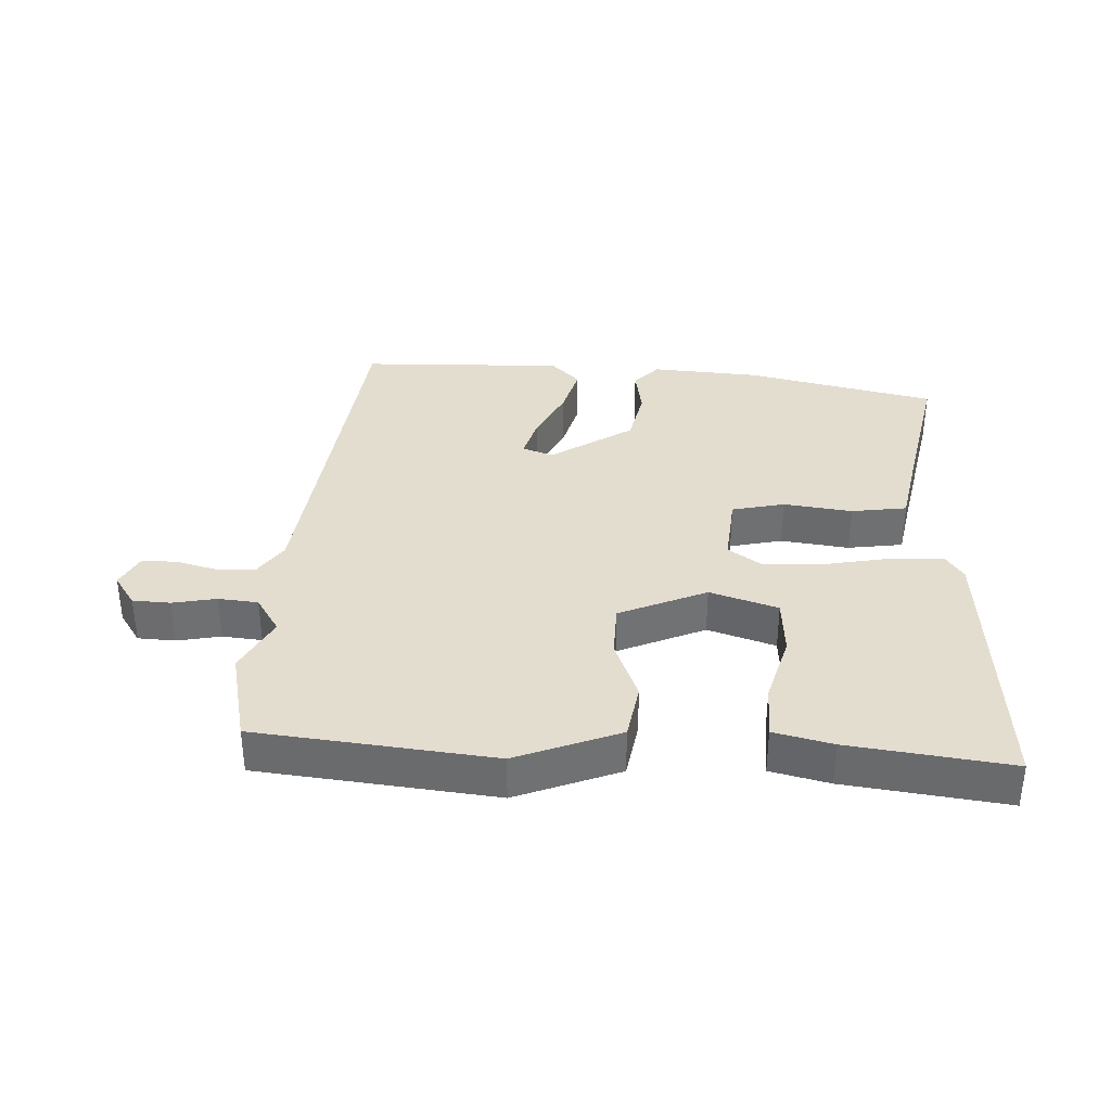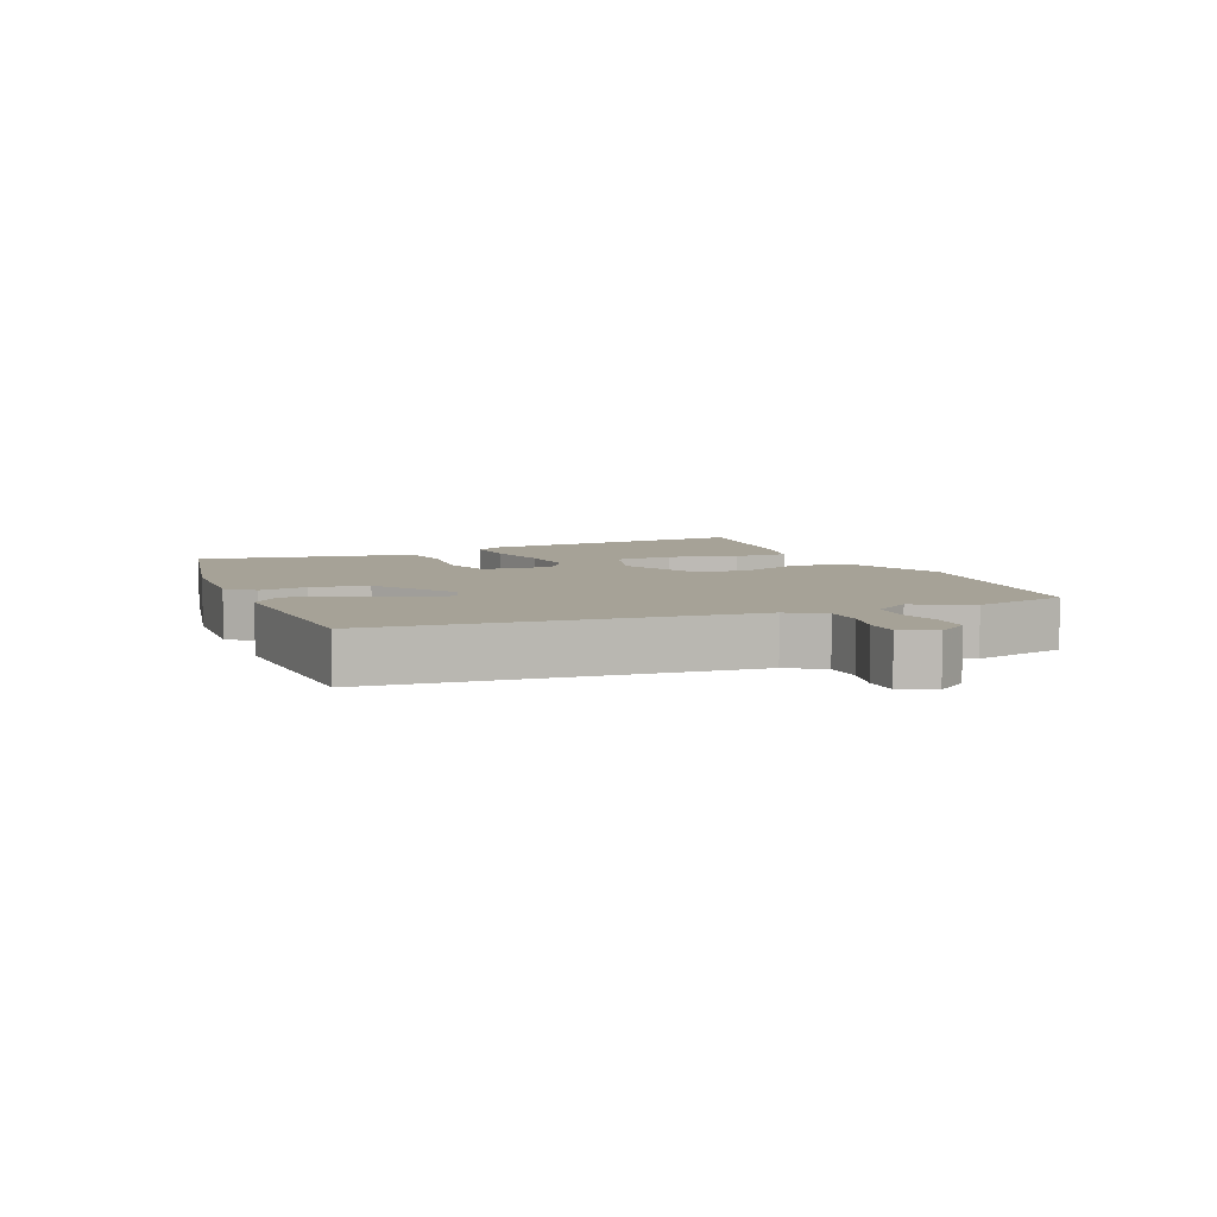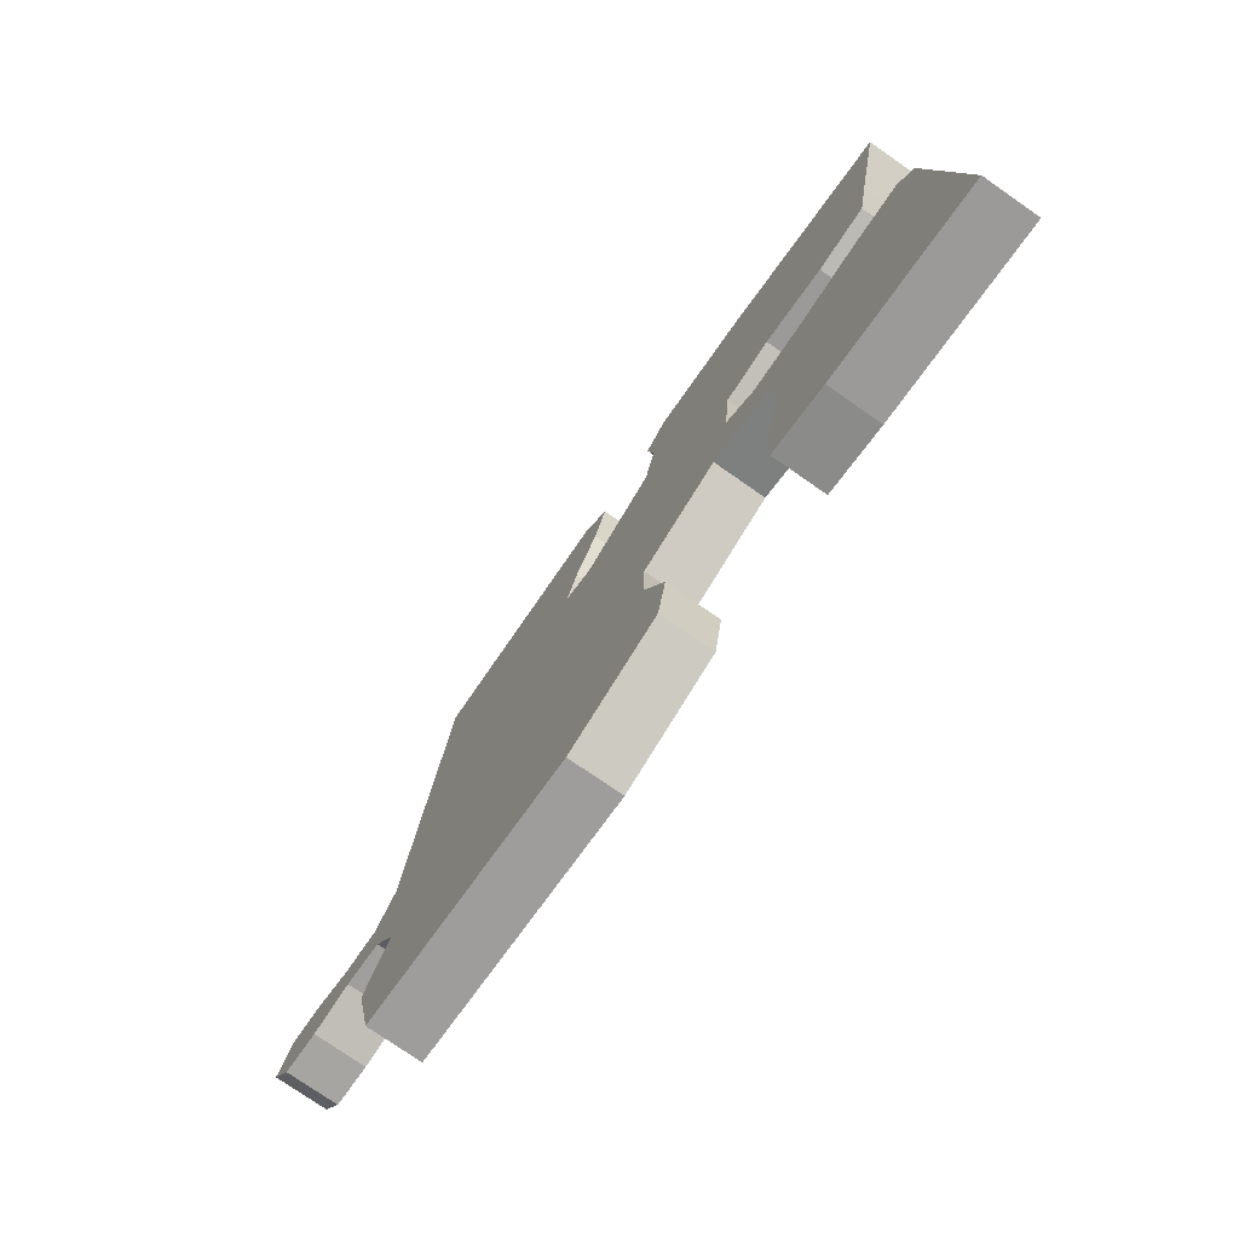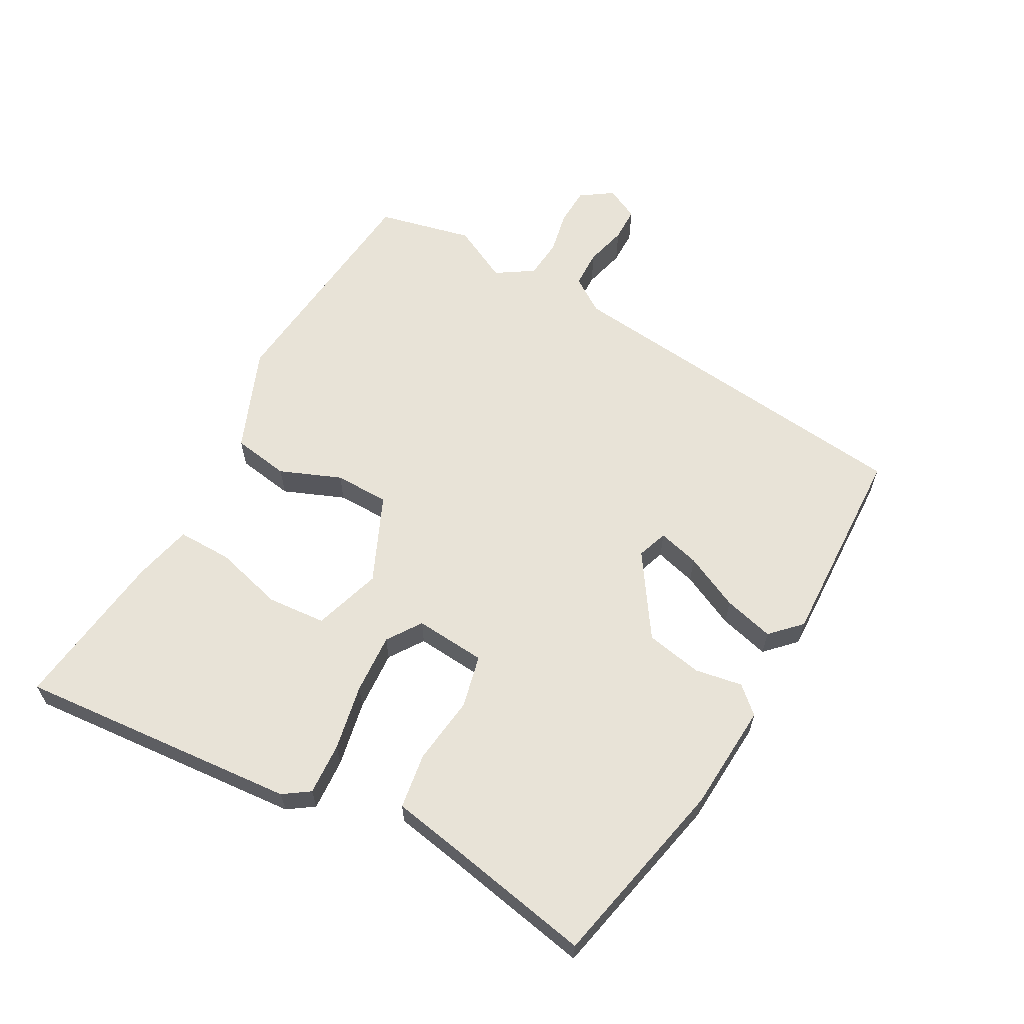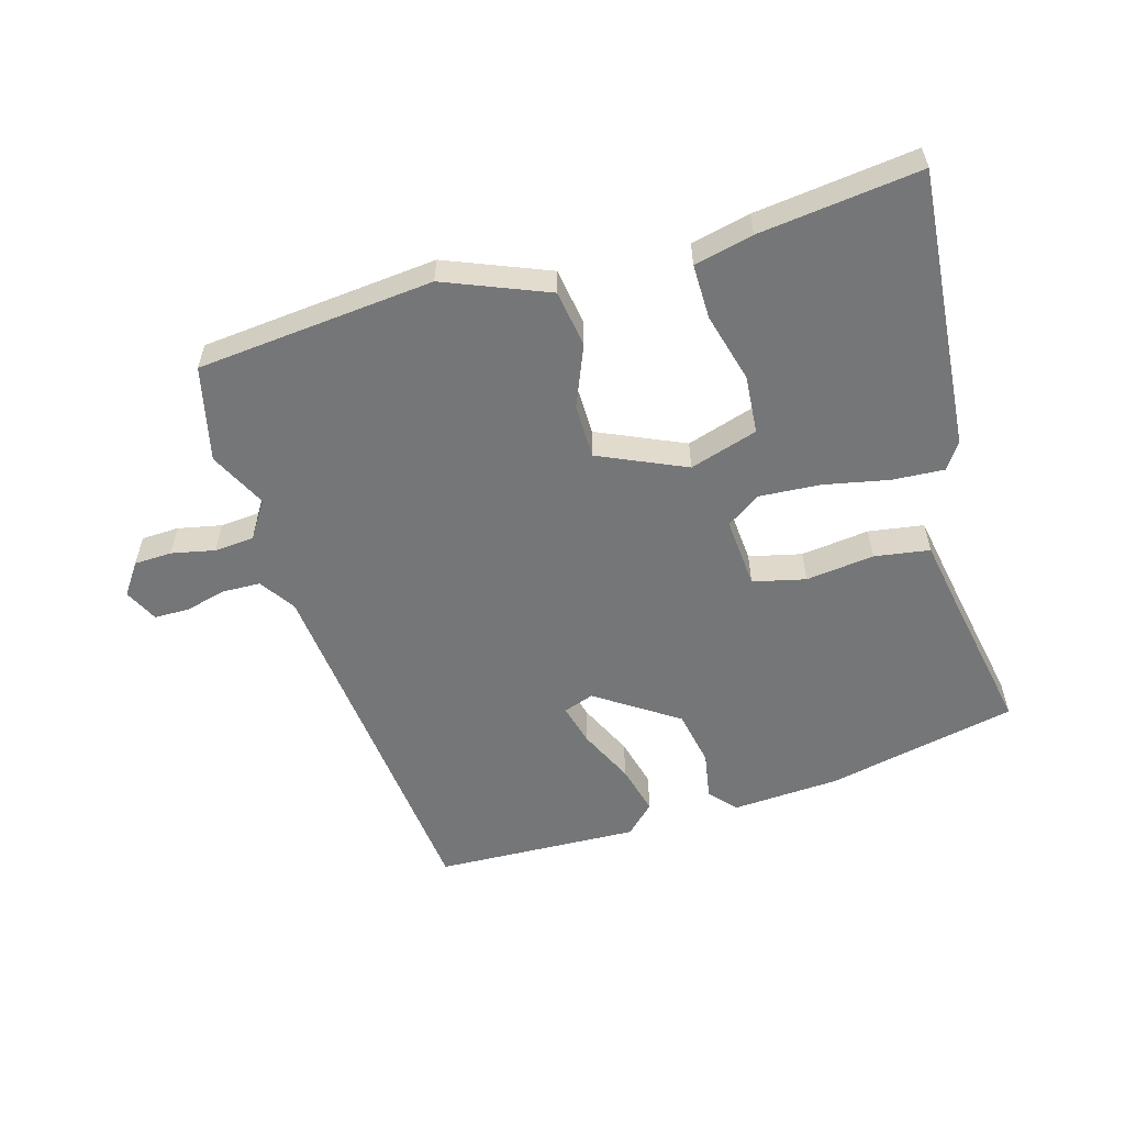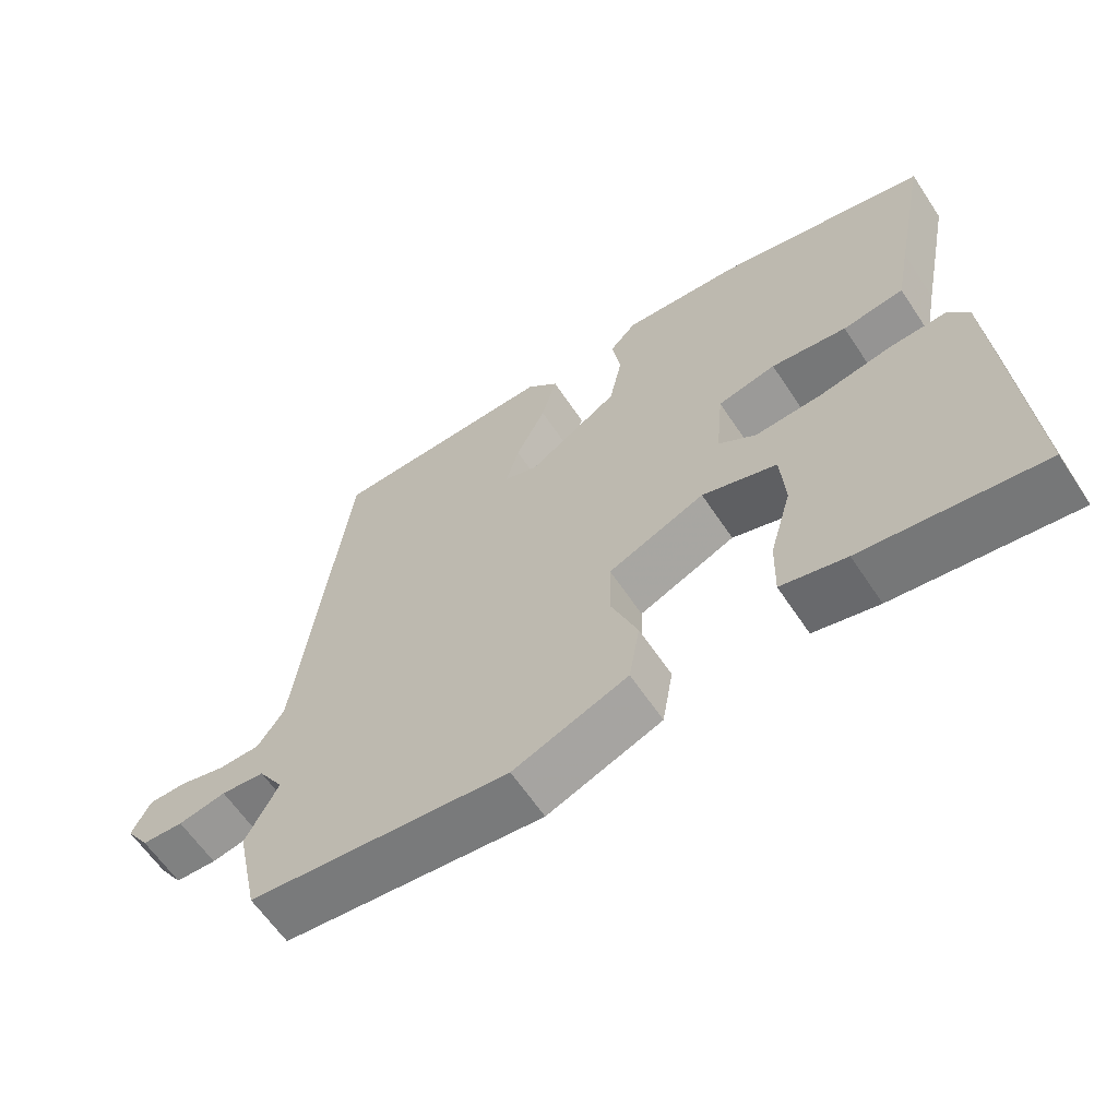
<metadata>
{"format":"obj","ext":"obj","renderer":"f3d","projection":"perspective","resolution":1024,"background":"white","views":[{"elev":35.5,"azim":-177.4,"up":"+Y"},{"elev":6.5,"azim":66.1,"up":"+Y"},{"elev":-76.4,"azim":-124.8,"up":"+Z"},{"elev":62.0,"azim":-61.6,"up":"+Y"},{"elev":-56.7,"azim":-164.6,"up":"+Y"},{"elev":-62.2,"azim":-146.4,"up":"+Z"}]}
</metadata>
<code>
v 0.53 0.07 -0.363
v 0.498 0.07 -0.509
v 0.135 0.07 -0.549
v -0.024 0.07 -0.487
v -0.039 0.07 -0.4
v -0.002 0.07 -0.306
v -0.004 0.07 -0.222
v -0.138 0.07 -0.164
v -0.242 0.07 -0.198
v -0.248 0.07 -0.288
v -0.218 0.07 -0.394
v -0.216 0.07 -0.478
v -0.306 0.07 -0.5
v -0.553 0.07 -0.533
v -0.522 0.07 -0.102
v -0.495 0.07 -0.062
v -0.415 0.07 -0.066
v -0.314 0.07 -0.085
v -0.221 0.07 -0.09
v -0.169 0.07 -0.054
v -0.179 0.07 0.055
v -0.26 0.07 0.073
v -0.365 0.07 0.059
v -0.45 0.07 0.071
v -0.469 0.07 0.17
v -0.516 0.07 0.403
v -0.224 0.07 0.469
v -0.059 0.07 0.481
v -0.022 0.07 0.441
v -0.034 0.07 0.368
v -0.016 0.07 0.281
v 0.11 0.07 0.199
v 0.157 0.07 0.216
v 0.139 0.07 0.28
v 0.098 0.07 0.364
v 0.077 0.07 0.441
v 0.121 0.07 0.485
v 0.435 0.07 0.477
v 0.502 0.07 -0.085
v 0.539 0.07 -0.139
v 0.597 0.07 -0.14
v 0.661 0.07 -0.123
v 0.714 0.07 -0.123
v 0.74 0.07 -0.174
v 0.707 0.07 -0.223
v 0.649 0.07 -0.226
v 0.582 0.07 -0.213
v 0.521 0.07 -0.219
v 0.485 0.07 -0.276
v 0.53 0 -0.363
v 0.498 0 -0.509
v 0.135 0 -0.549
v -0.024 0 -0.487
v -0.039 0 -0.4
v -0.002 0 -0.306
v -0.004 0 -0.222
v -0.138 0 -0.164
v -0.242 0 -0.198
v -0.248 0 -0.288
v -0.218 0 -0.394
v -0.216 0 -0.478
v -0.306 0 -0.5
v -0.553 0 -0.533
v -0.522 0 -0.102
v -0.495 0 -0.062
v -0.415 0 -0.066
v -0.314 0 -0.085
v -0.221 0 -0.09
v -0.169 0 -0.054
v -0.179 0 0.055
v -0.26 0 0.073
v -0.365 0 0.059
v -0.45 0 0.071
v -0.469 0 0.17
v -0.516 0 0.403
v -0.224 0 0.469
v -0.059 0 0.481
v -0.022 0 0.441
v -0.034 0 0.368
v -0.016 0 0.281
v 0.11 0 0.199
v 0.157 0 0.216
v 0.139 0 0.28
v 0.098 0 0.364
v 0.077 0 0.441
v 0.121 0 0.485
v 0.435 0 0.477
v 0.502 0 -0.085
v 0.539 0 -0.139
v 0.597 0 -0.14
v 0.661 0 -0.123
v 0.714 0 -0.123
v 0.74 0 -0.174
v 0.707 0 -0.223
v 0.649 0 -0.226
v 0.582 0 -0.213
v 0.521 0 -0.219
v 0.485 0 -0.276
f 45 46 47
f 44 45 47
f 43 44 47
f 42 43 47
f 41 42 47
f 40 41 47 48
f 39 40 48 49
f 38 39 49
f 37 38 49
f 36 37 49
f 35 36 49
f 34 35 49
f 28 29 30
f 27 28 30
f 26 27 30
f 25 26 30
f 25 30 31
f 24 25 31
f 23 24 31
f 22 23 31
f 21 22 31 32
f 16 17 18
f 15 16 18
f 14 15 18
f 13 14 18
f 12 13 18
f 11 12 18
f 10 11 18
f 9 10 18
f 8 9 18 19
f 7 8 19 20
f 4 5 6
f 3 4 6
f 2 3 6
f 1 2 6
f 49 1 6
f 49 6 7
f 33 34 49
f 32 33 49
f 21 32 49
f 20 21 49
f 7 20 49
f 96 95 94
f 96 94 93
f 96 93 92
f 96 92 91
f 96 91 90
f 97 96 90 89
f 98 97 89 88
f 98 88 87
f 98 87 86
f 98 86 85
f 98 85 84
f 98 84 83
f 79 78 77
f 79 77 76
f 79 76 75
f 79 75 74
f 80 79 74
f 80 74 73
f 80 73 72
f 80 72 71
f 81 80 71 70
f 67 66 65
f 67 65 64
f 67 64 63
f 67 63 62
f 67 62 61
f 67 61 60
f 67 60 59
f 67 59 58
f 68 67 58 57
f 69 68 57 56
f 55 54 53
f 55 53 52
f 55 52 51
f 55 51 50
f 55 50 98
f 56 55 98
f 98 83 82
f 98 82 81
f 98 81 70
f 98 70 69
f 98 69 56
f 1 50 51 2
f 2 51 52 3
f 3 52 53 4
f 4 53 54 5
f 5 54 55 6
f 6 55 56 7
f 7 56 57 8
f 8 57 58 9
f 9 58 59 10
f 10 59 60 11
f 11 60 61 12
f 12 61 62 13
f 13 62 63 14
f 14 63 64 15
f 15 64 65 16
f 16 65 66 17
f 17 66 67 18
f 18 67 68 19
f 19 68 69 20
f 20 69 70 21
f 21 70 71 22
f 22 71 72 23
f 23 72 73 24
f 24 73 74 25
f 25 74 75 26
f 26 75 76 27
f 27 76 77 28
f 28 77 78 29
f 29 78 79 30
f 30 79 80 31
f 31 80 81 32
f 32 81 82 33
f 33 82 83 34
f 34 83 84 35
f 35 84 85 36
f 36 85 86 37
f 37 86 87 38
f 38 87 88 39
f 39 88 89 40
f 40 89 90 41
f 41 90 91 42
f 42 91 92 43
f 43 92 93 44
f 44 93 94 45
f 45 94 95 46
f 46 95 96 47
f 47 96 97 48
f 48 97 98 49
f 49 98 50 1

</code>
